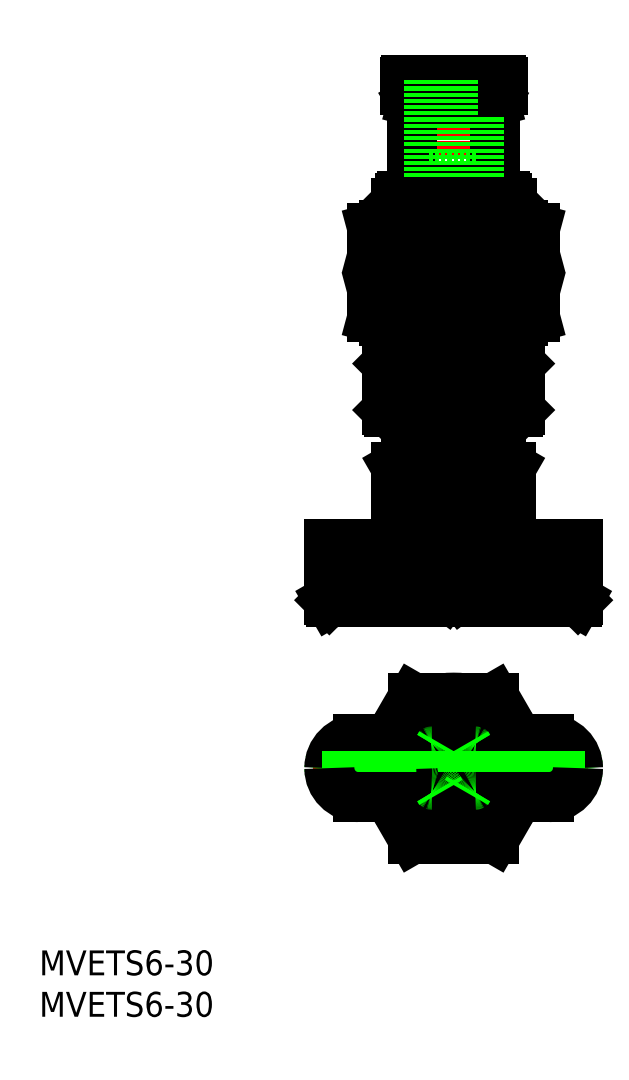
<metadata>
{"format":"dxf","ext":"dxf","renderer":"ezdxf+matplotlib","layout":"modelspace","background":"white","min_lineweight":24,"dpi":150}
</metadata>
<code>
0
SECTION
2
ENTITIES
0
INSERT
8
0
2
*U30
10
0
20
0
30
0
0
INSERT
8
0
2
*U31
10
0
20
0
30
0
0
POINT
8
0
10
64.85
20
50
30
0
0
LINE
8
CENTER
10
50
20
115.2
30
0
11
50
21
48.43
31
0
0
LINE
8
0
10
45.6
20
60.5
30
0
11
54.4
21
60.5
31
0
0
LINE
8
0
10
54.4
20
61
30
0
11
54.4
21
60.5
31
0
0
LINE
8
0
10
45.6
20
61
30
0
11
45.6
21
60.5
31
0
0
LINE
8
0
10
49
20
50.89
30
0
11
48.5
21
51.26
31
0
0
LINE
8
0
10
54.5
20
60.3
30
0
11
54.5
21
57
31
0
0
LINE
8
0
10
45.5
20
60.3
30
0
11
45.5
21
57
31
0
0
LINE
8
0
10
45.7
20
60.5
30
0
11
45.5
21
60.3
31
0
0
LINE
8
0
10
54.3
20
60.5
30
0
11
54.5
21
60.3
31
0
0
LINE
8
0
10
45.5
20
60.3
30
0
11
54.5
21
60.3
31
0
0
LINE
8
0
10
51.5
20
51.26
30
0
11
64
21
51.26
31
0
0
LINE
8
0
10
51
20
50.89
30
0
11
51.5
21
51.26
31
0
0
LINE
8
0
10
51.5
20
52.3
30
0
11
51.5
21
51.26
31
0
0
LINE
8
0
10
51
20
52.3
30
0
11
51
21
51.1
31
0
0
LINE
8
0
10
64
20
52.3
30
0
11
64
21
51.34
31
0
0
LINE
8
0
10
49
20
52.3
30
0
11
49
21
51.1
31
0
0
LINE
8
0
10
36
20
52.3
30
0
11
36
21
51.34
31
0
0
LINE
8
0
10
36
20
51.26
30
0
11
48.5
21
51.26
31
0
0
LINE
8
0
10
35
20
50.26
30
0
11
65
21
50.26
31
0
0
LINE
8
0
10
35
20
50.26
30
0
11
35.94
21
51.2
31
0
0
LINE
8
0
10
35
20
50.26
30
0
11
35.15
21
50
31
0
0
LINE
8
0
10
65
20
50.26
30
0
11
64.85
21
50
31
0
0
LINE
8
0
10
65
20
57
30
0
11
65
21
53
31
0
0
LINE
8
0
10
35.15
20
50
30
0
11
64.85
21
50
31
0
0
LINE
8
0
10
65
20
50.26
30
0
11
64.06
21
51.2
31
0
0
LINE
8
0
10
35.5
20
52.5
30
0
11
64.5
21
52.5
31
0
0
LINE
8
0
10
35
20
57
30
0
11
35
21
53
31
0
0
LINE
8
0
10
48.5
20
52.3
30
0
11
48.5
21
51.26
31
0
0
LINE
8
0
10
35
20
57
30
0
11
65
21
57
31
0
0
LINE
8
0
10
44.1
20
112.8
30
0
11
44.1
21
111.8
31
0
0
ARC
8
0
10
44.3
20
112.8
30
0
40
0.2
50
90
51
180
0
LINE
8
0
10
55.75
20
67
30
0
11
56.93
21
66.32
31
0
0
LINE
8
0
10
43.07
20
66.32
30
0
11
44.25
21
67
31
0
0
LINE
8
0
10
53.46
20
66.32
30
0
11
53.46
21
62.6
31
0
0
LINE
8
0
10
46.54
20
66.32
30
0
11
46.54
21
62.6
31
0
0
LINE
8
0
10
43.07
20
66.32
30
0
11
43.07
21
62.6
31
0
0
LINE
8
0
10
56.93
20
66.32
30
0
11
56.93
21
62.6
31
0
0
LINE
8
0
10
44.95
20
61
30
0
11
55.05
21
61
31
0
0
LINE
8
0
10
43
20
80.85
30
0
11
57
21
80.85
31
0
0
LINE
8
0
10
43
20
80.85
30
0
11
43.6
21
80.5
31
0
0
LINE
8
0
10
56.4
20
80.5
30
0
11
57
21
80.85
31
0
0
LINE
8
0
10
56.46
20
84
30
0
11
56.46
21
80.53
31
0
0
LINE
8
0
10
57
20
84
30
0
11
57
21
80.85
31
0
0
LINE
8
0
10
57
20
91.5
30
0
11
57
21
88
31
0
0
LINE
8
0
10
56.46
20
91.5
30
0
11
56.46
21
88
31
0
0
LINE
8
0
10
43.54
20
91.5
30
0
11
43.54
21
88
31
0
0
LINE
8
0
10
43
20
91.5
30
0
11
43
21
88
31
0
0
LINE
8
0
10
45.09
20
87.62
30
0
11
45.09
21
84.38
31
0
0
LINE
8
0
10
54.91
20
87.62
30
0
11
54.91
21
84.38
31
0
0
LINE
8
0
10
40.19
20
87.62
30
0
11
40.19
21
84.38
31
0
0
LINE
8
0
10
59.81
20
87.62
30
0
11
59.81
21
84.38
31
0
0
LINE
8
0
10
41.6
20
84
30
0
11
58.4
21
84
31
0
0
LINE
8
0
10
59.81
20
84.38
30
0
11
58.4
21
84
31
0
0
LINE
8
0
10
40.19
20
84.38
30
0
11
41.6
21
84
31
0
0
LINE
8
0
10
58.4
20
88
30
0
11
59.81
21
87.62
31
0
0
LINE
8
0
10
45.09
20
95.12
30
0
11
45.09
21
91.88
31
0
0
LINE
8
0
10
54.91
20
95.12
30
0
11
54.91
21
91.88
31
0
0
LINE
8
0
10
40.19
20
95.12
30
0
11
40.19
21
91.88
31
0
0
LINE
8
0
10
59.81
20
95.12
30
0
11
59.81
21
91.88
31
0
0
LINE
8
0
10
41.6
20
91.5
30
0
11
58.4
21
91.5
31
0
0
LINE
8
0
10
41.6
20
95.5
30
0
11
58.4
21
95.5
31
0
0
LINE
8
0
10
41.6
20
88
30
0
11
58.4
21
88
31
0
0
LINE
8
0
10
59.81
20
91.88
30
0
11
58.4
21
91.5
31
0
0
LINE
8
0
10
40.19
20
91.88
30
0
11
41.6
21
91.5
31
0
0
LINE
8
0
10
58.4
20
95.5
30
0
11
59.81
21
95.12
31
0
0
LINE
8
0
10
41.6
20
95.5
30
0
11
40.19
21
95.12
31
0
0
LINE
8
0
10
41.6
20
88
30
0
11
40.19
21
87.62
31
0
0
LINE
8
CENTER
10
45.4
20
76
30
0
11
54.6
21
76
31
0
0
LINE
8
0
10
45
20
73
30
0
11
45
21
67
31
0
0
LINE
8
0
10
55
20
73
30
0
11
55
21
67
31
0
0
LINE
8
0
10
51.5
20
73
30
0
11
51.5
21
69.5
31
0
0
LINE
8
0
10
48.5
20
73
30
0
11
48.5
21
69.5
31
0
0
LINE
8
0
10
44.25
20
67
30
0
11
55.75
21
67
31
0
0
LINE
8
0
10
43.8
20
99
30
0
11
56.2
21
99
31
0
0
LINE
8
0
10
47.54
20
75.55
30
0
11
52.46
21
75.55
31
0
0
LINE
8
0
10
42.2
20
73
30
0
11
57.8
21
73
31
0
0
LINE
8
0
10
43.6
20
80.5
30
0
11
43.6
21
79
31
0
0
LINE
8
0
10
58
20
78.8
30
0
11
58
21
73.2
31
0
0
LINE
8
0
10
42.2
20
79
30
0
11
57.8
21
79
31
0
0
LINE
8
0
10
56.46
20
98.74
30
0
11
56.46
21
95.5
31
0
0
LINE
8
0
10
58
20
73.2
30
0
11
57.8
21
73
31
0
0
LINE
8
0
10
42
20
78.8
30
0
11
58
21
78.8
31
0
0
LINE
8
0
10
56.4
20
80.5
30
0
11
56.4
21
79
31
0
0
LINE
8
0
10
42
20
78.8
30
0
11
42
21
73.2
31
0
0
LINE
8
0
10
42
20
73.2
30
0
11
58
21
73.2
31
0
0
LINE
8
0
10
57.8
20
79
30
0
11
58
21
78.8
31
0
0
LINE
8
0
10
43.54
20
98.74
30
0
11
43.54
21
95.5
31
0
0
LINE
8
0
10
42
20
73.2
30
0
11
42.2
21
73
31
0
0
LINE
8
0
10
56.2
20
99
30
0
11
57
21
98.2
31
0
0
LINE
8
0
10
42.2
20
79
30
0
11
42
21
78.8
31
0
0
LINE
8
0
10
43.6
20
80.5
30
0
11
56.4
21
80.5
31
0
0
LINE
8
0
10
50.6
20
73.47
30
0
11
50.6
21
73.2
31
0
0
LINE
8
0
10
49.4
20
78.8
30
0
11
49.4
21
78.53
31
0
0
LINE
8
0
10
48.22
20
78.8
30
0
11
48.22
21
77.89
31
0
0
LINE
8
0
10
47.08
20
78.8
30
0
11
47.08
21
73.2
31
0
0
LINE
8
0
10
46
20
78.8
30
0
11
46
21
73.2
31
0
0
LINE
8
0
10
45.01
20
78.8
30
0
11
45.01
21
73.2
31
0
0
LINE
8
0
10
44.14
20
78.8
30
0
11
44.14
21
73.2
31
0
0
LINE
8
0
10
43.39
20
78.8
30
0
11
43.39
21
73.2
31
0
0
LINE
8
0
10
42.79
20
78.8
30
0
11
42.79
21
73.2
31
0
0
LINE
8
0
10
42.36
20
78.8
30
0
11
42.36
21
73.2
31
0
0
LINE
8
0
10
42.09
20
78.8
30
0
11
42.09
21
73.2
31
0
0
LINE
8
0
10
50.6
20
78.8
30
0
11
50.6
21
78.53
31
0
0
LINE
8
0
10
51.78
20
78.8
30
0
11
51.78
21
77.89
31
0
0
LINE
8
0
10
52.92
20
78.8
30
0
11
52.92
21
73.2
31
0
0
LINE
8
0
10
54
20
78.8
30
0
11
54
21
73.2
31
0
0
LINE
8
0
10
54.99
20
78.8
30
0
11
54.99
21
73.2
31
0
0
LINE
8
0
10
55.86
20
78.8
30
0
11
55.86
21
73.2
31
0
0
LINE
8
0
10
56.61
20
78.8
30
0
11
56.61
21
73.2
31
0
0
LINE
8
0
10
57.21
20
78.8
30
0
11
57.21
21
73.2
31
0
0
LINE
8
0
10
57.64
20
78.8
30
0
11
57.64
21
73.2
31
0
0
LINE
8
0
10
57.91
20
78.8
30
0
11
57.91
21
73.2
31
0
0
LINE
8
0
10
48.22
20
74.11
30
0
11
48.22
21
73.2
31
0
0
LINE
8
0
10
49.4
20
73.47
30
0
11
49.4
21
73.2
31
0
0
LINE
8
0
10
51.78
20
74.11
30
0
11
51.78
21
73.2
31
0
0
LINE
8
0
10
47.54
20
76.45
30
0
11
52.46
21
76.45
31
0
0
LINE
8
0
10
43
20
98.2
30
0
11
43.8
21
99
31
0
0
LINE
8
0
10
45
20
110.4
30
0
11
45
21
99.8
31
0
0
LINE
8
0
10
45.07
20
110.4
30
0
11
45.2
21
110.9
31
0
0
LINE
8
0
10
55
20
110.4
30
0
11
55
21
99.8
31
0
0
LINE
8
0
10
45.07
20
110.4
30
0
11
45
21
110.4
31
0
0
LINE
8
0
10
54.93
20
110.4
30
0
11
55
21
110.4
31
0
0
LINE
8
0
10
54.93
20
110.4
30
0
11
54.8
21
110.9
31
0
0
LINE
8
0
10
45.2
20
110.9
30
0
11
54.8
21
110.9
31
0
0
LINE
8
0
10
45.3
20
99.5
30
0
11
54.7
21
99.5
31
0
0
LINE
8
0
10
55
20
99.8
30
0
11
54.7
21
99.5
31
0
0
LINE
8
0
10
45
20
99.8
30
0
11
45.3
21
99.5
31
0
0
LINE
8
0
10
44.1
20
111.8
30
0
11
55.9
21
111.8
31
0
0
LINE
8
0
10
44.3
20
113
30
0
11
55.7
21
113
31
0
0
LINE
8
0
10
46.5
20
111.8
30
0
11
46.5
21
110.9
31
0
0
LINE
8
0
10
47
20
101.3
30
0
11
53
21
101.3
31
0
0
LINE
8
0
10
53.5
20
111.8
30
0
11
53.5
21
110.9
31
0
0
LINE
8
0
10
45.07
20
110.4
30
0
11
54.93
21
110.4
31
0
0
LINE
8
0
10
55
20
110.4
30
0
11
45
21
110.4
31
0
0
LINE
8
0
10
45
20
99.8
30
0
11
55
21
99.8
31
0
0
LINE
8
0
10
45.6
20
99.5
30
0
11
45.6
21
99
31
0
0
LINE
8
0
10
54.4
20
99.5
30
0
11
54.4
21
99
31
0
0
LINE
8
0
10
47
20
113
30
0
11
47
21
101.3
31
0
0
LINE
8
0
10
53
20
113
30
0
11
53
21
101.3
31
0
0
LINE
8
0
10
43.54
20
84
30
0
11
43.54
21
80.53
31
0
0
LINE
8
0
10
43
20
84
30
0
11
43
21
80.85
31
0
0
LINE
8
0
10
55.9
20
112.8
30
0
11
55.9
21
111.8
31
0
0
ARC
8
0
10
55.7
20
112.8
30
0
40
0.2
50
0
51
90
0
LINE
8
0
10
43
20
98.2
30
0
11
57
21
98.2
31
0
0
LINE
8
0
10
57
20
98.2
30
0
11
57
21
95.5
31
0
0
LINE
8
0
10
43
20
98.2
30
0
11
43
21
95.5
31
0
0
LINE
8
0
10
43.07
20
62.6
30
0
11
56.93
21
62.6
31
0
0
LINE
8
0
10
55.25
20
62.6
30
0
11
55.25
21
61.2
31
0
0
LINE
8
0
10
44.75
20
62.6
30
0
11
44.75
21
61.2
31
0
0
LINE
8
0
10
44.75
20
61.2
30
0
11
55.25
21
61.2
31
0
0
LINE
8
0
10
44.75
20
61.2
30
0
11
44.95
21
61
31
0
0
LINE
8
0
10
55.25
20
61.2
30
0
11
55.05
21
61
31
0
0
ARC
8
0
10
35.8
20
51.34
30
0
40
0.2
50
315
51
0
0
ARC
8
0
10
64.2
20
51.34
30
0
40
0.2
50
180
51
225
0
ARC
8
0
10
35.8
20
52.3
30
0
40
0.2
50
0
51
90
0
ARC
8
0
10
64.2
20
52.3
30
0
40
0.2
50
90
51
180
0
ARC
8
0
10
64.5
20
53
30
0
40
0.5
50
270
51
0
0
ARC
8
0
10
35.5
20
53
30
0
40
0.5
50
180
51
270
0
ARC
8
0
10
44.8
20
64.45
30
0
40
2.545
50
47.12
51
90
0
ARC
8
0
10
50
20
69.5
30
0
40
1.5
50
180
51
0
0
ARC
8
0
10
50
20
57.84
30
0
40
9.161
50
67.78
51
112.2
0
ARC
8
0
10
50
20
116
30
0
40
31.95
50
261.2
51
278.8
0
ARC
8
0
10
57.36
20
92.13
30
0
40
8.13
50
252.4
51
282.4
0
ARC
8
0
10
57.36
20
79.87
30
0
40
8.13
50
77.57
51
107.6
0
ARC
8
0
10
42.64
20
92.13
30
0
40
8.13
50
257.6
51
287.6
0
ARC
8
0
10
50
20
56.05
30
0
40
31.95
50
81.16
51
98.84
0
ARC
8
0
10
50
20
123.5
30
0
40
31.95
50
261.2
51
278.8
0
ARC
8
0
10
57.36
20
99.63
30
0
40
8.13
50
252.4
51
282.4
0
ARC
8
0
10
57.36
20
87.37
30
0
40
8.13
50
77.57
51
107.6
0
ARC
8
0
10
42.64
20
99.63
30
0
40
8.13
50
257.6
51
287.6
0
ARC
8
0
10
42.64
20
87.37
30
0
40
8.13
50
72.43
51
102.4
0
ARC
8
0
10
50
20
63.55
30
0
40
31.95
50
81.16
51
98.84
0
ARC
8
0
10
42.64
20
79.87
30
0
40
8.13
50
72.43
51
102.4
0
ARC
8
0
10
55.2
20
64.45
30
0
40
2.545
50
90
51
132.9
0
CIRCLE
8
0
10
50
20
76
30
0
40
2.6
0
CIRCLE
8
0
10
50
20
76
30
0
40
2.5
0
ARC
8
0
10
50
20
76
30
0
40
2.3
50
191.3
51
348.7
0
ARC
8
0
10
50
20
76
30
0
40
2.3
50
11.28
51
168.7
0
POLYLINE
8
0
66
     1
10
0
20
0
30
0
0
VERTEX
8
0
10
49
20
50.89
30
0
42
0.02281
0
VERTEX
8
0
10
49.11
20
50.86
30
0
42
0.02281
0
VERTEX
8
0
10
49.22
20
50.83
30
0
42
0.02281
0
VERTEX
8
0
10
49.34
20
50.81
30
0
42
0.02281
0
VERTEX
8
0
10
49.46
20
50.79
30
0
42
0.02281
0
VERTEX
8
0
10
49.59
20
50.78
30
0
42
0.02281
0
VERTEX
8
0
10
49.73
20
50.77
30
0
42
0.02281
0
VERTEX
8
0
10
49.86
20
50.76
30
0
42
0.02281
0
VERTEX
8
0
10
50
20
50.76
30
0
42
0.02281
0
VERTEX
8
0
10
50.14
20
50.76
30
0
42
0.02281
0
VERTEX
8
0
10
50.27
20
50.77
30
0
42
0.02281
0
VERTEX
8
0
10
50.41
20
50.78
30
0
42
0.02281
0
VERTEX
8
0
10
50.54
20
50.79
30
0
42
0.02281
0
VERTEX
8
0
10
50.66
20
50.81
30
0
42
0.02281
0
VERTEX
8
0
10
50.78
20
50.83
30
0
42
0.02281
0
VERTEX
8
0
10
50.89
20
50.86
30
0
42
0.02281
0
VERTEX
8
0
10
51
20
50.89
30
0
42
-1
0
SEQEND
8
0
0
LINE
8
0
10
54.91
20
21.5
30
0
11
45.09
21
21.5
31
0
0
LINE
8
CENTER
10
66.17
20
30
30
0
11
33
21
30
31
0
0
LINE
8
0
10
57.79
20
33.5
30
0
11
54.91
21
38.5
31
0
0
LINE
8
0
10
45.09
20
21.5
30
0
11
42.21
21
26.5
31
0
0
LINE
8
0
10
54.91
20
38.5
30
0
11
45.09
21
38.5
31
0
0
LINE
8
CENTER
10
50
20
41.04
30
0
11
50
21
18.96
31
0
0
LINE
8
0
10
42.21
20
33.5
30
0
11
45.09
21
38.5
31
0
0
LINE
8
0
10
57.79
20
26.5
30
0
11
54.91
21
21.5
31
0
0
ARC
8
0
10
50
20
30
30
0
40
5.25
50
41.81
51
138.2
0
ARC
8
0
10
50
20
30
30
0
40
5.25
50
221.8
51
318.2
0
ARC
8
0
10
50
20
30
30
0
40
8.5
50
24.32
51
155.7
0
ARC
8
0
10
50
20
30
30
0
40
8.5
50
204.3
51
335.7
0
ARC
8
0
10
50
20
30
30
0
40
4.5
50
51.06
51
128.9
0
ARC
8
0
10
50
20
30
30
0
40
4.5
50
231.1
51
308.9
0
ARC
8
0
10
50
20
30
30
0
40
7
50
30
51
150
0
ARC
8
0
10
50
20
30
30
0
40
7
50
210
51
330
0
ARC
8
0
10
50
20
30
30
0
40
6.5
50
32.58
51
147.4
0
ARC
8
0
10
50
20
30
30
0
40
6.5
50
212.6
51
327.4
0
ARC
8
0
10
62
20
30
30
0
40
3
50
0
51
90
0
ARC
8
0
10
62
20
30
30
0
40
2.9
50
0
51
90
0
LINE
8
0
10
62
20
33
30
0
11
38
21
33
31
0
0
LINE
8
0
10
62
20
32.9
30
0
11
38
21
32.9
31
0
0
ARC
8
0
10
38
20
30
30
0
40
3
50
90
51
180
0
ARC
8
0
10
38
20
30
30
0
40
2.9
50
90
51
180
0
LINE
8
0
10
62.5
20
32
30
0
11
52.65
21
32
31
0
0
LINE
8
0
10
47.35
20
32
30
0
11
37.5
21
32
31
0
0
ARC
8
0
10
37.5
20
30
30
0
40
2
50
90
51
180
0
ARC
8
0
10
62.5
20
30
30
0
40
2
50
0
51
90
0
ARC
8
0
10
38.15
20
30
30
0
40
1
50
90
51
180
0
LINE
8
0
10
37.15
20
31
30
0
11
48.88
21
31
31
0
0
ARC
8
0
10
50
20
30
30
0
40
1.5
50
0
51
180
0
ARC
8
0
10
37.15
20
30
30
0
40
1
50
90
51
180
0
ARC
8
0
10
61.85
20
30
30
0
40
1
50
0
51
90
0
LINE
8
0
10
62.85
20
31
30
0
11
51.12
21
31
31
0
0
ARC
8
0
10
62.85
20
30
30
0
40
1
50
0
51
90
0
LINE
8
0
10
38.5
20
33.5
30
0
11
61.5
21
33.5
31
0
0
ARC
8
0
10
38.5
20
30
30
0
40
3.5
50
90
51
180
0
ARC
8
0
10
61.5
20
30
30
0
40
3.5
50
0
51
90
0
LINE
8
0
10
48.21
20
32.5
30
0
11
48.5
21
33
31
0
0
LINE
8
0
10
51.79
20
32.5
30
0
11
51.5
21
33
31
0
0
ARC
8
0
10
52.65
20
33
30
0
40
1
50
210
51
270
0
ARC
8
0
10
47.35
20
33
30
0
40
1
50
270
51
330
0
ARC
8
0
10
62
20
30
30
0
40
3
50
270
51
0
0
ARC
8
0
10
62
20
30
30
0
40
2.9
50
270
51
0
0
LINE
8
0
10
62
20
27
30
0
11
38
21
27
31
0
0
LINE
8
0
10
62
20
27.1
30
0
11
38
21
27.1
31
0
0
ARC
8
0
10
38
20
30
30
0
40
3
50
180
51
270
0
ARC
8
0
10
38
20
30
30
0
40
2.9
50
180
51
270
0
LINE
8
0
10
62.5
20
28
30
0
11
52.65
21
28
31
0
0
LINE
8
0
10
47.35
20
28
30
0
11
37.5
21
28
31
0
0
ARC
8
0
10
37.5
20
30
30
0
40
2
50
180
51
270
0
ARC
8
0
10
62.5
20
30
30
0
40
2
50
270
51
0
0
ARC
8
0
10
38.15
20
30
30
0
40
1
50
180
51
270
0
LINE
8
0
10
37.15
20
29
30
0
11
48.88
21
29
31
0
0
ARC
8
0
10
50
20
30
30
0
40
1.5
50
180
51
0
0
ARC
8
0
10
37.15
20
30
30
0
40
1
50
180
51
270
0
ARC
8
0
10
61.85
20
30
30
0
40
1
50
270
51
0
0
LINE
8
0
10
62.85
20
29
30
0
11
51.12
21
29
31
0
0
ARC
8
0
10
62.85
20
30
30
0
40
1
50
270
51
0
0
LINE
8
0
10
38.5
20
26.5
30
0
11
61.5
21
26.5
31
0
0
ARC
8
0
10
38.5
20
30
30
0
40
3.5
50
180
51
270
0
ARC
8
0
10
61.5
20
30
30
0
40
3.5
50
270
51
0
0
LINE
8
0
10
48.21
20
27.5
30
0
11
48.5
21
27
31
0
0
LINE
8
0
10
51.79
20
27.5
30
0
11
51.5
21
27
31
0
0
ARC
8
0
10
52.65
20
27
30
0
40
1
50
90
51
150
0
ARC
8
0
10
47.35
20
27
30
0
40
1
50
30
51
90
0
ENDSEC
0
EOF

</code>
